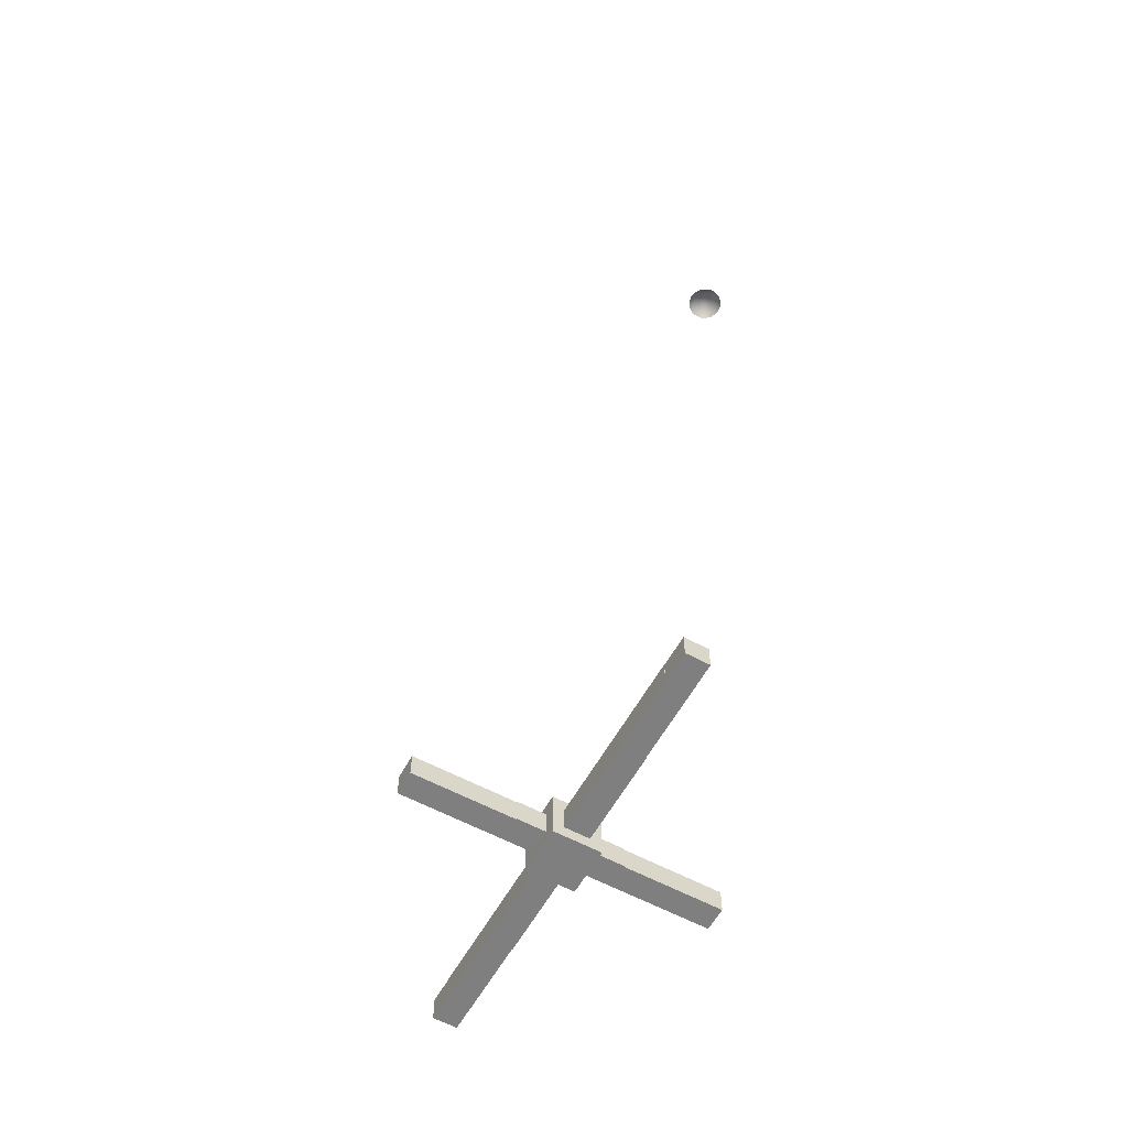
<metadata>
{"format":"obj","ext":"obj","renderer":"f3d","projection":"perspective","resolution":1024,"background":"white","views":[{"elev":-59.8,"azim":61.1,"up":"+Y"}]}
</metadata>
<code>
g default
v 0.5092 -0.5 -0.512
v -0.4908 -0.5 -0.512
v 0.5092 0.5 -0.512
v -0.4908 0.5 -0.512
v 0.5092 0.5 0.488
v -0.4908 0.5 0.488
v 0.5092 -0.5 0.488
v -0.4908 -0.5 0.488
g hammer
f 1 2 4 3
f 3 4 6 5
f 5 6 8 7
f 7 8 2 1
f 2 8 6 4
f 7 1 3 5
g default
v 0.6784 -0.5 -0.5962
v -0.6232 -0.5 -0.5962
v 0.6784 0.5 -0.5962
v -0.6232 0.5 -0.5962
v 0.6784 0.5 0.6188
v -0.6232 0.5 0.6188
v 0.6784 -0.5 0.6188
v -0.6232 -0.5 0.6188
g mario
f 9 10 12 11
f 11 12 14 13
f 13 14 16 15
f 15 16 10 9
f 10 16 14 12
f 15 9 11 13
g default
v -0.3261 -0.5265 0.2371
v -0.2513 -0.5265 0.3839
v -0.1348 -0.5265 0.5004
v 0.01197 -0.5265 0.5752
v 0.1747 -0.5265 0.6009
v 0.3374 -0.5265 0.5752
v 0.4842 -0.5265 0.5004
v 0.6007 -0.5265 0.3839
v 0.6755 -0.5265 0.2371
v 0.7012 -0.5265 0.07438
v 0.6755 -0.5265 -0.08833
v 0.6007 -0.5265 -0.2351
v 0.4842 -0.5265 -0.3516
v 0.3374 -0.5265 -0.4264
v 0.1747 -0.5265 -0.4522
v 0.01197 -0.5265 -0.4264
v -0.1348 -0.5265 -0.3516
v -0.2513 -0.5265 -0.2351
v -0.3261 -0.5265 -0.08833
v -0.3519 -0.5265 0.07438
v -0.3261 0.5265 0.2371
v -0.2513 0.5265 0.3839
v -0.1348 0.5265 0.5004
v 0.01197 0.5265 0.5752
v 0.1747 0.5265 0.6009
v 0.3374 0.5265 0.5752
v 0.4842 0.5265 0.5004
v 0.6007 0.5265 0.3839
v 0.6755 0.5265 0.2371
v 0.7012 0.5265 0.07438
v 0.6755 0.5265 -0.08833
v 0.6007 0.5265 -0.2351
v 0.4842 0.5265 -0.3516
v 0.3374 0.5265 -0.4264
v 0.1747 0.5265 -0.4522
v 0.01197 0.5265 -0.4264
v -0.1348 0.5265 -0.3516
v -0.2513 0.5265 -0.2351
v -0.3261 0.5265 -0.08833
v -0.3519 0.5265 0.07438
v 0.1747 -0.5265 0.07438
v 0.1747 0.5265 0.07438
g barrel
f 17 18 38 37
f 18 19 39 38
f 19 20 40 39
f 20 21 41 40
f 21 22 42 41
f 22 23 43 42
f 23 24 44 43
f 24 25 45 44
f 25 26 46 45
f 26 27 47 46
f 27 28 48 47
f 28 29 49 48
f 29 30 50 49
f 30 31 51 50
f 31 32 52 51
f 32 33 53 52
f 33 34 54 53
f 34 35 55 54
f 35 36 56 55
f 36 17 37 56
f 18 17 57
f 19 18 57
f 20 19 57
f 21 20 57
f 22 21 57
f 23 22 57
f 24 23 57
f 25 24 57
f 26 25 57
f 27 26 57
f 28 27 57
f 29 28 57
f 30 29 57
f 31 30 57
f 32 31 57
f 33 32 57
f 34 33 57
f 35 34 57
f 36 35 57
f 17 36 57
f 37 38 58
f 38 39 58
f 39 40 58
f 40 41 58
f 41 42 58
f 42 43 58
f 43 44 58
f 44 45 58
f 45 46 58
f 46 47 58
f 47 48 58
f 48 49 58
f 49 50 58
f 50 51 58
f 51 52 58
f 52 53 58
f 53 54 58
f 54 55 58
f 55 56 58
f 56 37 58
g default
v 1.044 -1 -0.9335
v -0.9563 -1 -0.9335
v 1.044 1 -0.9335
v -0.9563 1 -0.9335
v 1.044 1 1.067
v -0.9563 1 1.067
v 1.044 -1 1.067
v -0.9563 -1 1.067
g donkeykong
f 59 60 62 61
f 61 62 64 63
f 63 64 66 65
f 65 66 60 59
f 60 66 64 62
f 65 59 61 63
g default
v 0.5388 -0.5 -2.079
v -0.4612 -0.5 -2.079
v 0.5388 0.5 -2.079
v -0.4612 0.5 -2.079
v 0.5388 0.5 2.293
v -0.4612 0.5 2.293
v 0.5388 -0.5 2.293
v -0.4612 -0.5 2.293
g middlestair
f 67 68 70 69
f 69 70 72 71
f 71 72 74 73
f 73 74 68 67
f 68 74 72 70
f 73 67 69 71
g default
v 0.5633 -0.5 -2.129
v -0.4367 -0.5 -2.129
v 0.5633 0.5 -2.129
v -0.4367 0.5 -2.129
v 0.5633 0.5 2.244
v -0.4367 0.5 2.244
v 0.5633 -0.5 2.244
v -0.4367 -0.5 2.244
g topstair
f 75 76 78 77
f 77 78 80 79
f 79 80 82 81
f 81 82 76 75
f 76 82 80 78
f 81 75 77 79
g default
v 0.5525 -0.5 -2.134
v -0.4475 -0.5 -2.134
v 0.5525 0.5 -2.134
v -0.4475 0.5 -2.134
v 0.5525 0.5 2.238
v -0.4475 0.5 2.238
v 0.5525 -0.5 2.238
v -0.4475 -0.5 2.238
g bottomstair
f 83 84 86 85
f 85 86 88 87
f 87 88 90 89
f 89 90 84 83
f 84 90 88 86
f 89 83 85 87
g default
v 0.4769 -0.3866 -0.4705
v -0.475 -0.3866 -0.4705
v 0.4769 0.3866 -0.4705
v -0.475 0.3866 -0.4705
v 0.4769 0.3866 0.5049
v -0.475 0.3866 0.5049
v 0.4769 -0.3866 0.5049
v -0.475 -0.3866 0.5049
g hammerdowm
f 91 92 94 93
f 93 94 96 95
f 95 96 98 97
f 97 98 92 91
f 92 98 96 94
f 97 91 93 95
g default
v 0.4759 -0.4868 -0.4913
v -0.4977 -0.4868 -0.4913
v 0.4759 0.4868 -0.4913
v -0.4977 0.4868 -0.4913
v 0.4759 0.4868 0.4823
v -0.4977 0.4868 0.4823
v 0.4759 -0.4868 0.4823
v -0.4977 -0.4868 0.4823
g hammerup
f 99 100 102 101
f 101 102 104 103
f 103 104 106 105
f 105 106 100 99
f 100 106 104 102
f 105 99 101 103
g default
v 7.632 40.12 -4.728
v 7.517 40.12 -4.954
v 7.338 40.12 -5.132
v 7.112 40.12 -5.247
v 6.862 40.12 -5.287
v 6.612 40.12 -5.247
v 6.387 40.12 -5.132
v 6.208 40.12 -4.954
v 6.093 40.12 -4.728
v 6.053 40.12 -4.478
v 6.093 40.12 -4.228
v 6.208 40.12 -4.002
v 6.387 40.12 -3.823
v 6.612 40.12 -3.709
v 6.862 40.12 -3.669
v 7.112 40.12 -3.709
v 7.338 40.12 -3.823
v 7.517 40.12 -4.002
v 7.632 40.12 -4.228
v 7.671 40.12 -4.478
v 7.535 40.24 -4.696
v 7.434 40.24 -4.894
v 7.278 40.24 -5.05
v 7.081 40.24 -5.15
v 6.862 40.24 -5.185
v 6.644 40.24 -5.15
v 6.447 40.24 -5.05
v 6.29 40.24 -4.894
v 6.19 40.24 -4.696
v 6.155 40.24 -4.478
v 6.19 40.24 -4.259
v 6.29 40.24 -4.062
v 6.447 40.24 -3.906
v 6.644 40.24 -3.805
v 6.862 40.24 -3.771
v 7.081 40.24 -3.805
v 7.278 40.24 -3.906
v 7.434 40.24 -4.062
v 7.535 40.24 -4.259
v 7.569 40.24 -4.478
v 7.421 40.34 -4.66
v 7.338 40.34 -4.823
v 7.208 40.34 -4.954
v 7.044 40.34 -5.037
v 6.862 40.34 -5.066
v 6.681 40.34 -5.037
v 6.517 40.34 -4.954
v 6.387 40.34 -4.823
v 6.303 40.34 -4.66
v 6.274 40.34 -4.478
v 6.303 40.34 -4.296
v 6.387 40.34 -4.132
v 6.517 40.34 -4.002
v 6.681 40.34 -3.919
v 6.862 40.34 -3.89
v 7.044 40.34 -3.919
v 7.208 40.34 -4.002
v 7.338 40.34 -4.132
v 7.421 40.34 -4.296
v 7.45 40.34 -4.478
v 7.294 40.42 -4.618
v 7.229 40.42 -4.745
v 7.129 40.42 -4.845
v 7.002 40.42 -4.91
v 6.862 40.42 -4.932
v 6.722 40.42 -4.91
v 6.595 40.42 -4.845
v 6.495 40.42 -4.745
v 6.43 40.42 -4.618
v 6.408 40.42 -4.478
v 6.43 40.42 -4.338
v 6.495 40.42 -4.211
v 6.595 40.42 -4.111
v 6.722 40.42 -4.046
v 6.862 40.42 -4.024
v 7.002 40.42 -4.046
v 7.129 40.42 -4.111
v 7.229 40.42 -4.211
v 7.294 40.42 -4.338
v 7.316 40.42 -4.478
v 7.156 40.48 -4.573
v 7.112 40.48 -4.66
v 7.044 40.48 -4.728
v 6.958 40.48 -4.772
v 6.862 40.48 -4.787
v 6.767 40.48 -4.772
v 6.681 40.48 -4.728
v 6.612 40.48 -4.66
v 6.568 40.48 -4.573
v 6.553 40.48 -4.478
v 6.568 40.48 -4.382
v 6.612 40.48 -4.296
v 6.681 40.48 -4.228
v 6.767 40.48 -4.184
v 6.862 40.48 -4.169
v 6.958 40.48 -4.184
v 7.044 40.48 -4.228
v 7.112 40.48 -4.296
v 7.156 40.48 -4.382
v 7.171 40.48 -4.478
v 7.011 40.52 -4.526
v 6.989 40.52 -4.57
v 6.954 40.52 -4.605
v 6.91 40.52 -4.627
v 6.862 40.52 -4.634
v 6.814 40.52 -4.627
v 6.77 40.52 -4.605
v 6.736 40.52 -4.57
v 6.713 40.52 -4.526
v 6.706 40.52 -4.478
v 6.713 40.52 -4.43
v 6.736 40.52 -4.386
v 6.77 40.52 -4.351
v 6.814 40.52 -4.329
v 6.862 40.52 -4.322
v 6.91 40.52 -4.329
v 6.954 40.52 -4.351
v 6.989 40.52 -4.386
v 7.011 40.52 -4.43
v 7.019 40.52 -4.478
v 6.862 40.53 -4.478
g CameraPos1 camera1
f 107 108 128 127
f 108 109 129 128
f 109 110 130 129
f 110 111 131 130
f 111 112 132 131
f 112 113 133 132
f 113 114 134 133
f 114 115 135 134
f 115 116 136 135
f 116 117 137 136
f 117 118 138 137
f 118 119 139 138
f 119 120 140 139
f 120 121 141 140
f 121 122 142 141
f 122 123 143 142
f 123 124 144 143
f 124 125 145 144
f 125 126 146 145
f 126 107 127 146
f 127 128 148 147
f 128 129 149 148
f 129 130 150 149
f 130 131 151 150
f 131 132 152 151
f 132 133 153 152
f 133 134 154 153
f 134 135 155 154
f 135 136 156 155
f 136 137 157 156
f 137 138 158 157
f 138 139 159 158
f 139 140 160 159
f 140 141 161 160
f 141 142 162 161
f 142 143 163 162
f 143 144 164 163
f 144 145 165 164
f 145 146 166 165
f 146 127 147 166
f 147 148 168 167
f 148 149 169 168
f 149 150 170 169
f 150 151 171 170
f 151 152 172 171
f 152 153 173 172
f 153 154 174 173
f 154 155 175 174
f 155 156 176 175
f 156 157 177 176
f 157 158 178 177
f 158 159 179 178
f 159 160 180 179
f 160 161 181 180
f 161 162 182 181
f 162 163 183 182
f 163 164 184 183
f 164 165 185 184
f 165 166 186 185
f 166 147 167 186
f 167 168 188 187
f 168 169 189 188
f 169 170 190 189
f 170 171 191 190
f 171 172 192 191
f 172 173 193 192
f 173 174 194 193
f 174 175 195 194
f 175 176 196 195
f 176 177 197 196
f 177 178 198 197
f 178 179 199 198
f 179 180 200 199
f 180 181 201 200
f 181 182 202 201
f 182 183 203 202
f 183 184 204 203
f 184 185 205 204
f 185 186 206 205
f 186 167 187 206
f 187 188 208 207
f 188 189 209 208
f 189 190 210 209
f 190 191 211 210
f 191 192 212 211
f 192 193 213 212
f 193 194 214 213
f 194 195 215 214
f 195 196 216 215
f 196 197 217 216
f 197 198 218 217
f 198 199 219 218
f 199 200 220 219
f 200 201 221 220
f 201 202 222 221
f 202 203 223 222
f 203 204 224 223
f 204 205 225 224
f 205 206 226 225
f 206 187 207 226
f 207 208 227
f 208 209 227
f 209 210 227
f 210 211 227
f 211 212 227
f 212 213 227
f 213 214 227
f 214 215 227
f 215 216 227
f 216 217 227
f 217 218 227
f 218 219 227
f 219 220 227
f 220 221 227
f 221 222 227
f 222 223 227
f 223 224 227
f 224 225 227
f 225 226 227
f 226 207 227
g default
v -8.041 -0.5 -0.4092
v -8.041 -0.5 0.5908
v -8.041 0.5 -0.4092
v -8.041 0.5 0.5908
v 8.103 0.5 -0.4092
v 8.103 0.5 0.5908
v 8.103 -0.5 -0.4092
v 8.103 -0.5 0.5908
g floor3 floors
f 228 229 231 230
f 230 231 233 232
f 232 233 235 234
f 234 235 229 228
f 229 235 233 231
f 234 228 230 232
g default
v -3.755 -0.5 -0.4208
v -3.755 -0.5 0.5792
v -3.755 0.5 -0.4208
v -3.755 0.5 0.5792
v 3.872 0.5 -0.4208
v 3.872 0.5 0.5792
v 3.872 -0.5 -0.4208
v 3.872 -0.5 0.5792
g floors floor2
f 236 237 239 238
f 238 239 241 240
f 240 241 243 242
f 242 243 237 236
f 237 243 241 239
f 242 236 238 240
g default
v -4.763 -0.5 -0.4517
v -4.763 -0.5 0.5483
v -4.763 0.5 -0.4517
v -4.763 0.5 0.5483
v 5.053 0.5 -0.4517
v 5.053 0.5 0.5483
v 5.053 -0.5 -0.4517
v 5.053 -0.5 0.5483
g floors pCube4
f 244 245 247 246
f 246 247 249 248
f 248 249 251 250
f 250 251 245 244
f 245 251 249 247
f 250 244 246 248
g default
v -8.329 -0.5 -0.4271
v -8.329 -0.5 0.5729
v -8.329 0.5 -0.4271
v -8.329 0.5 0.5729
v 8.439 0.5 -0.4271
v 8.439 0.5 0.5729
v 8.439 -0.5 -0.4271
v 8.439 -0.5 0.5729
g floors floor1
f 252 253 255 254
f 254 255 257 256
f 256 257 259 258
f 258 259 253 252
f 253 259 257 255
f 258 252 254 256
g default
v -9.143 -0.5 -0.42
v -9.143 -0.5 0.58
v -9.143 0.5 -0.42
v -9.143 0.5 0.58
v 9.387 0.5 -0.42
v 9.387 0.5 0.58
v 9.387 -0.5 -0.42
v 9.387 -0.5 0.58
g floors floor0
f 260 261 263 262
f 262 263 265 264
f 264 265 267 266
f 266 267 261 260
f 261 267 265 263
f 266 260 262 264
g default
v -0.4679 -0.5 6.413
v 0.5321 -0.5 6.413
v -0.4679 0.5 6.413
v 0.5321 0.5 6.413
v -0.4679 0.5 -6.222
v 0.5321 0.5 -6.222
v -0.4679 -0.5 -6.222
v 0.5321 -0.5 -6.222
g leftWall walls
f 268 269 271 270
f 270 271 273 272
f 272 273 275 274
f 274 275 269 268
f 269 275 273 271
f 274 268 270 272
g default
v -0.4695 -0.5 6.416
v 0.5305 -0.5 6.416
v -0.4695 0.5 6.416
v 0.5305 0.5 6.416
v -0.4695 0.5 -6.218
v 0.5305 0.5 -6.218
v -0.4695 -0.5 -6.218
v 0.5305 -0.5 -6.218
g walls rightWall
f 276 277 279 278
f 278 279 281 280
f 280 281 283 282
f 282 283 277 276
f 277 283 281 279
f 282 276 278 280

</code>
